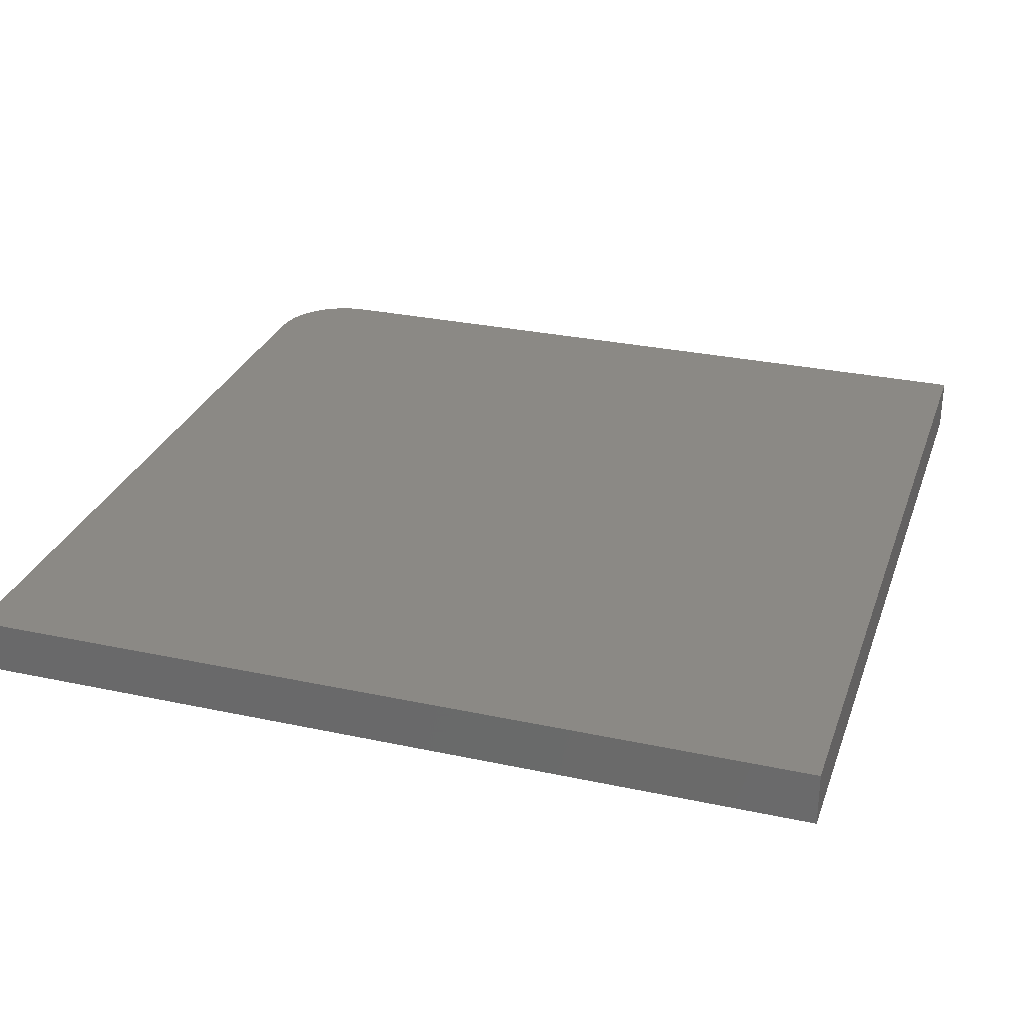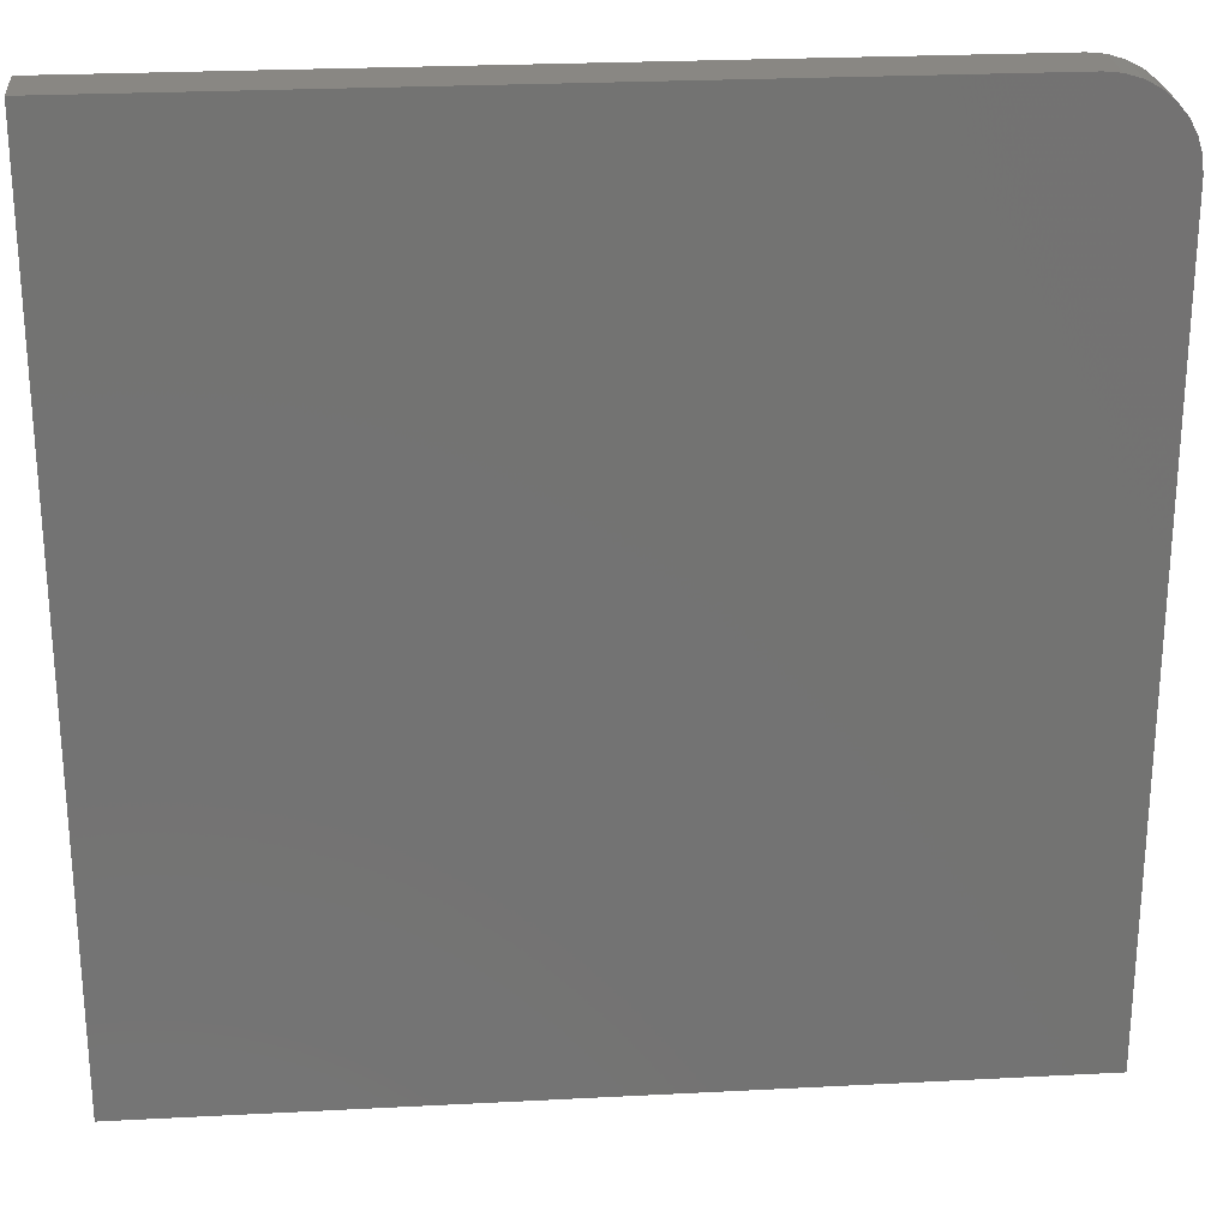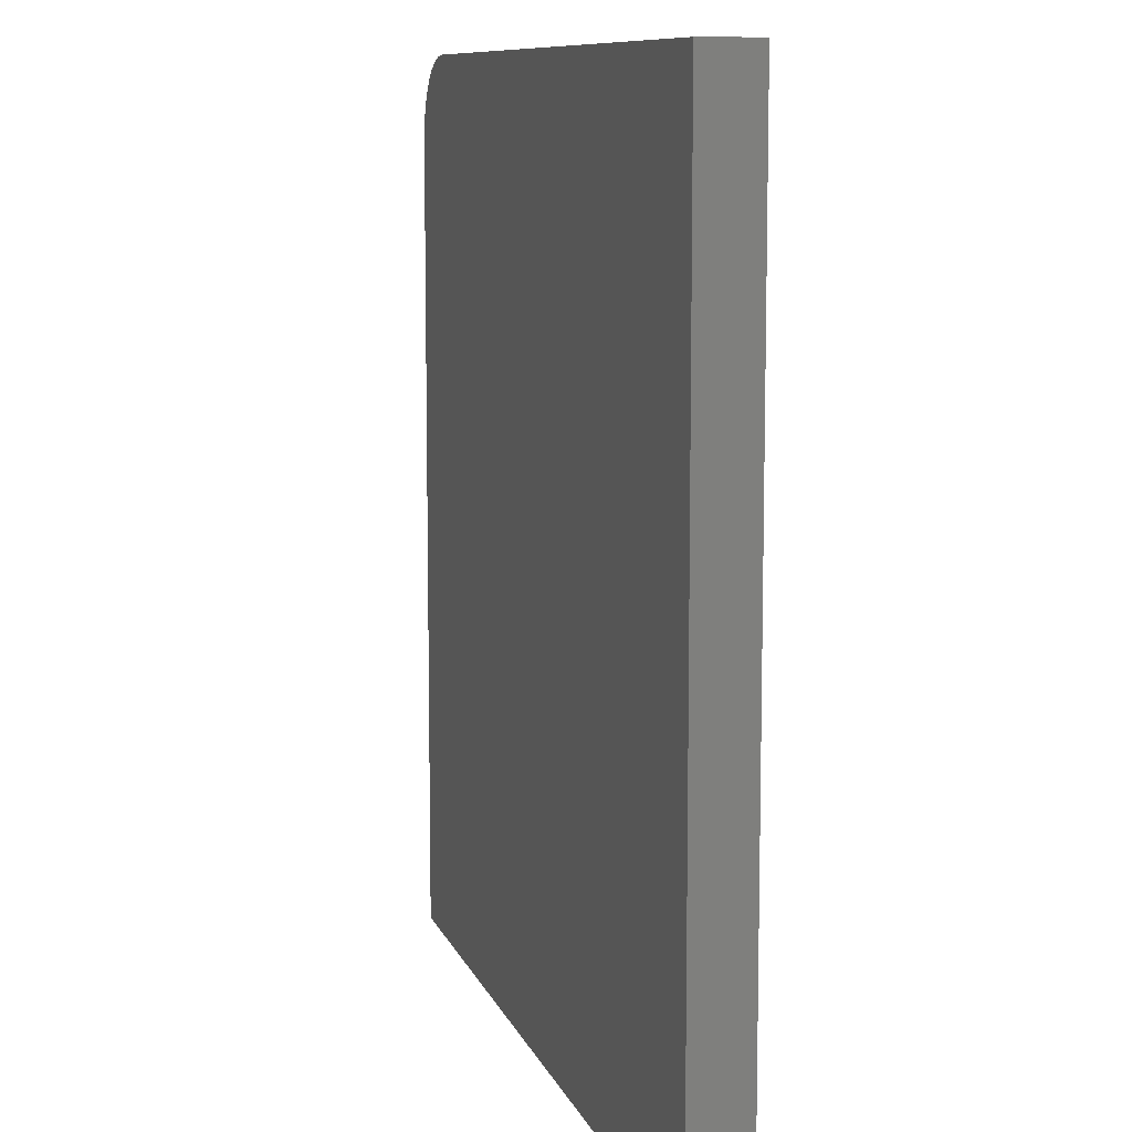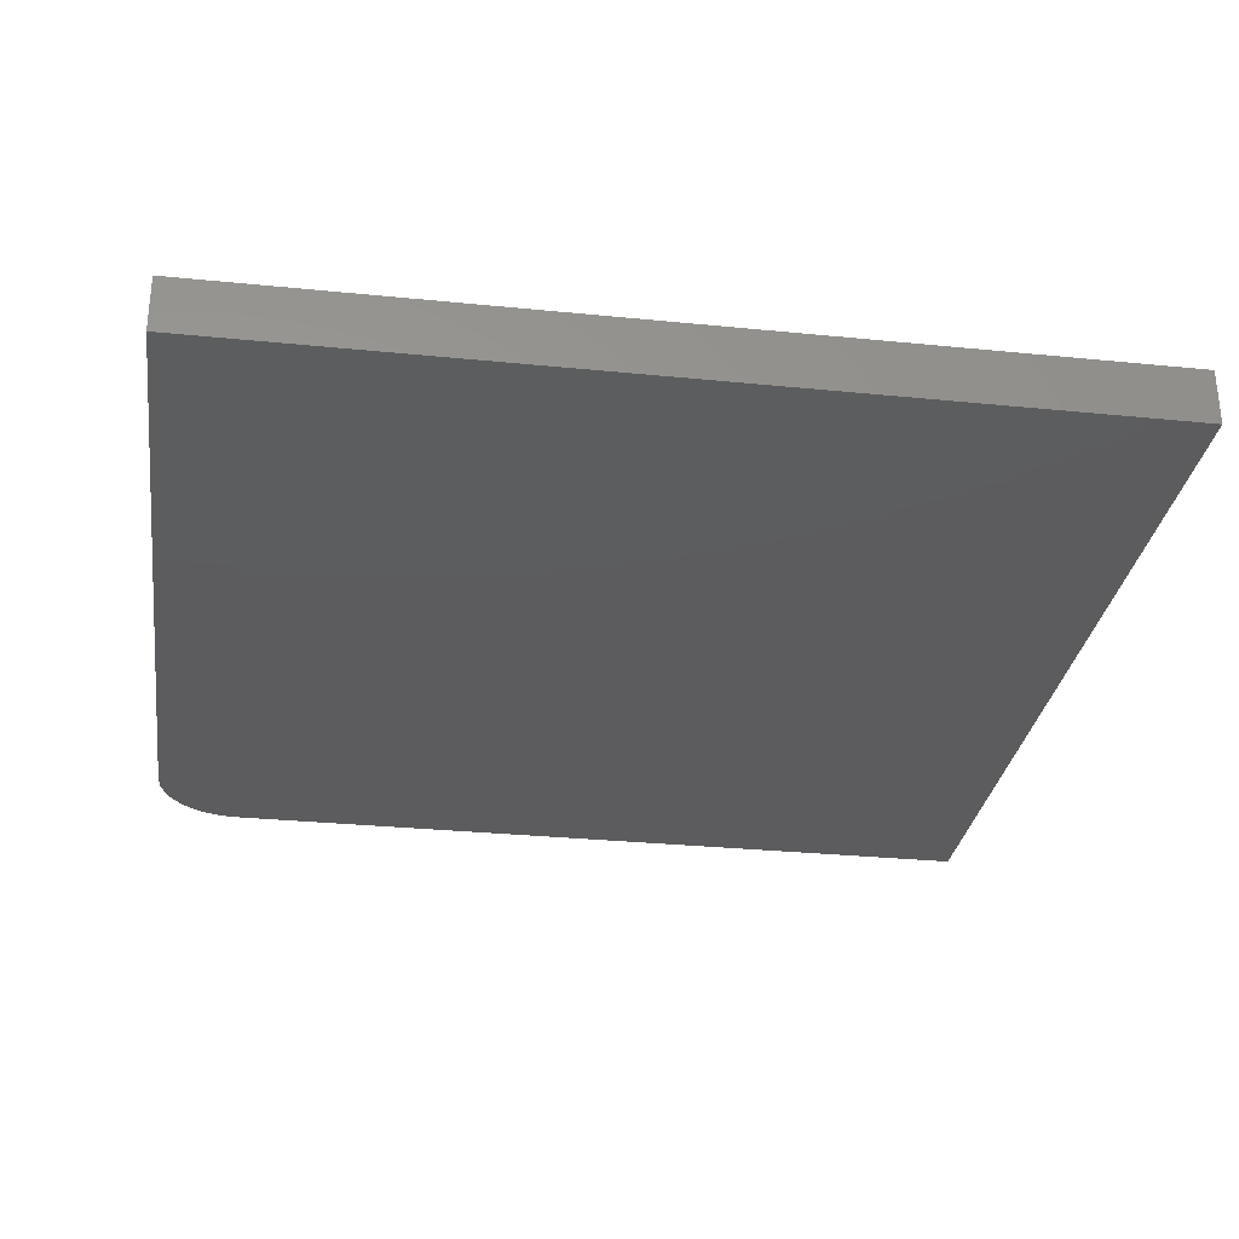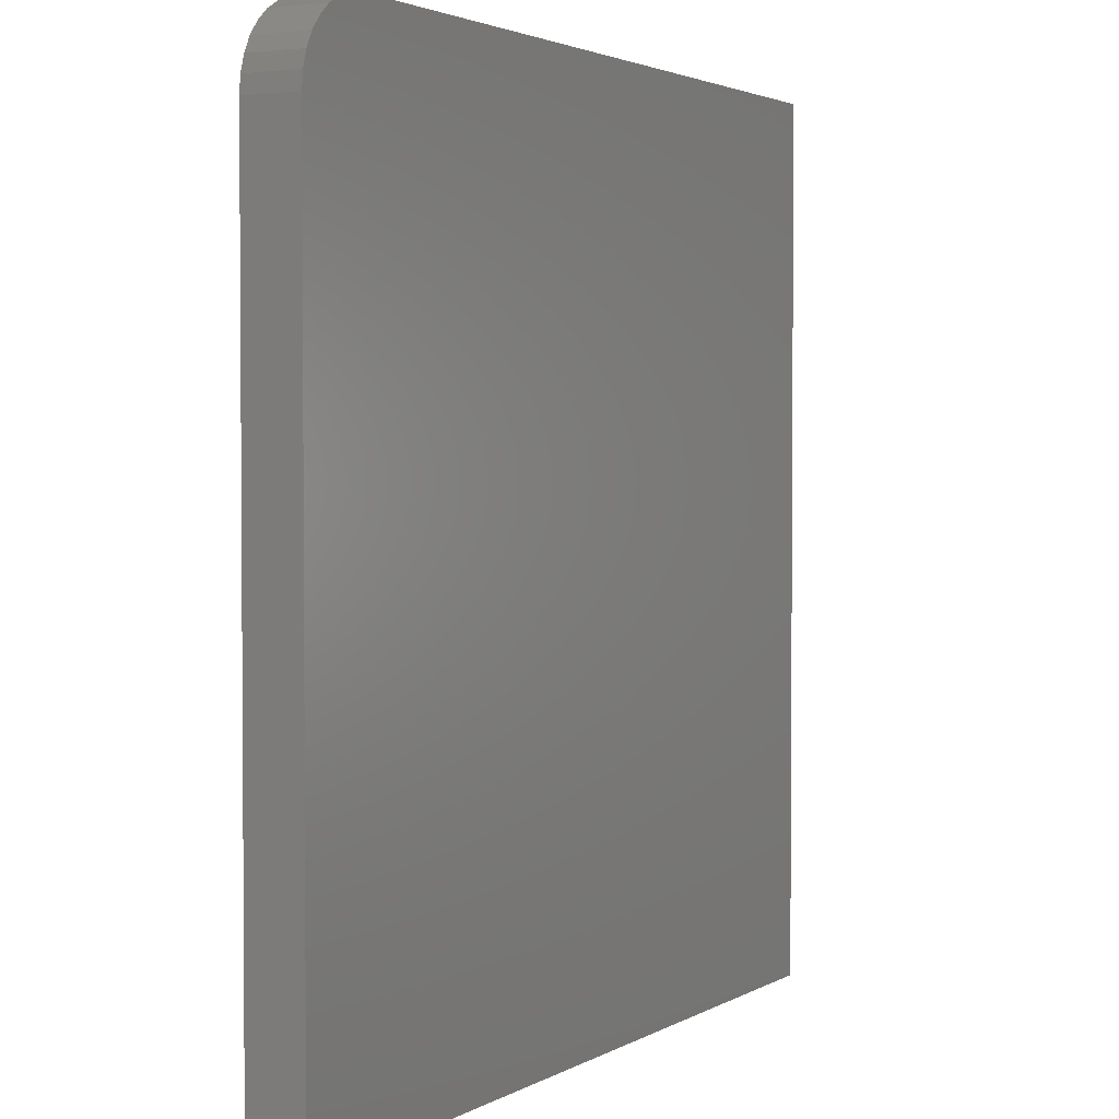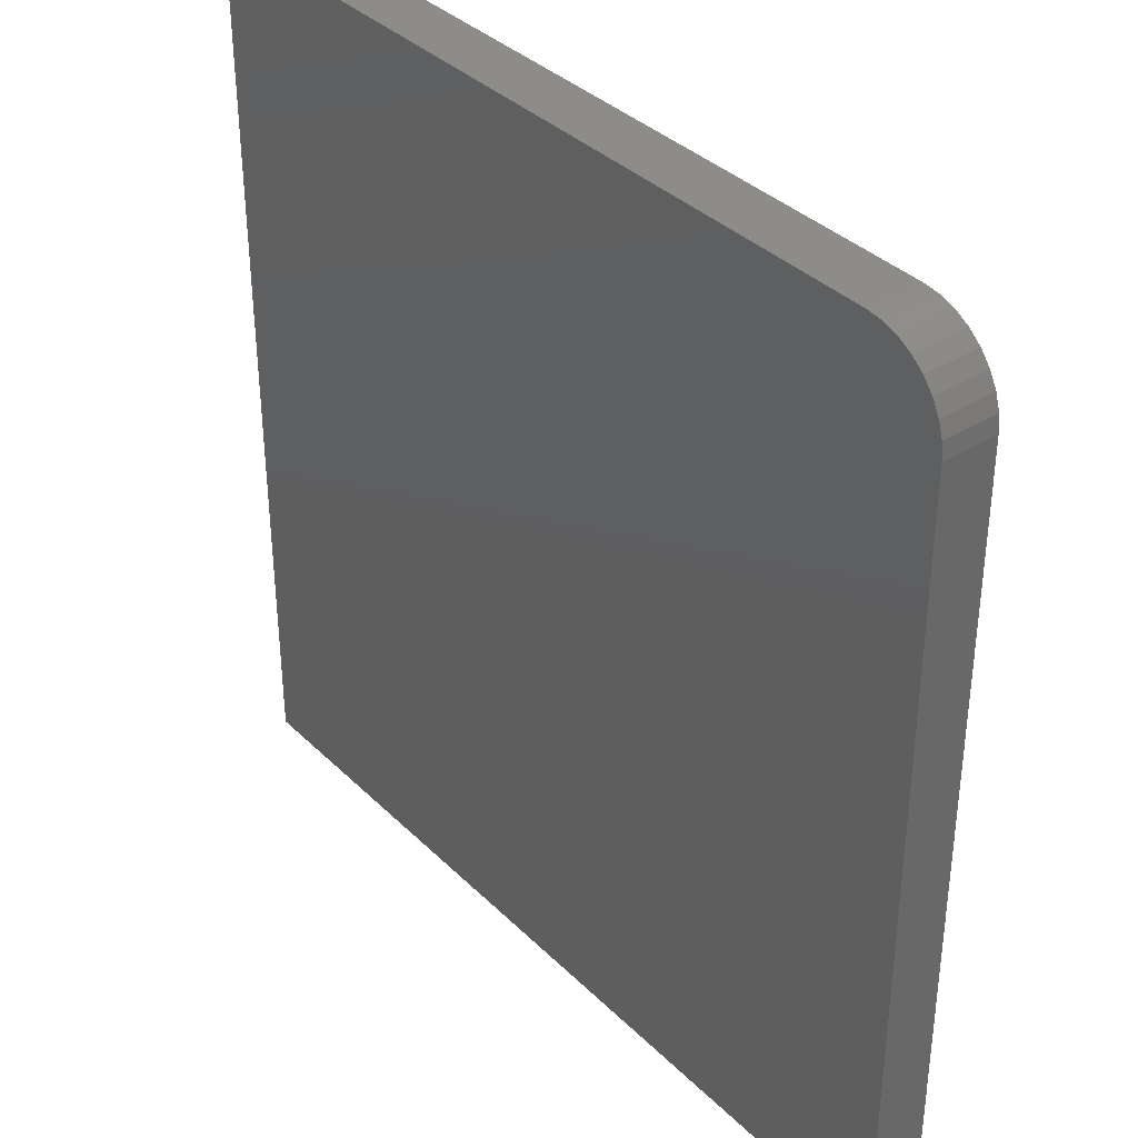
<metadata>
{"format":"stl","ext":"stl","renderer":"f3d","projection":"perspective","resolution":1024,"background":"white","views":[{"elev":29.0,"azim":17.7,"up":"+Z"},{"elev":25.2,"azim":175.2,"up":"+Y"},{"elev":9.5,"azim":75.0,"up":"+Y"},{"elev":-30.0,"azim":-8.4,"up":"+Z"},{"elev":2.6,"azim":-61.4,"up":"+Y"},{"elev":36.5,"azim":-128.7,"up":"+Y"}]}
</metadata>
<code>
# stl→obj: 24 verts, 44 faces
v 0.75 0.75 0
v 0.75 -0.75 0
v -0.75 -0.75 0
v -0.75 0.6094 0
v -0.7473 0.6368 0
v -0.7393 0.6632 0
v -0.7263 0.6875 0
v -0.7088 0.7088 0
v -0.6875 0.7263 0
v -0.6632 0.7393 0
v -0.6368 0.7473 0
v -0.6094 0.75 0
v 0.75 0.75 0.09375
v -0.6094 0.75 0.09375
v -0.6368 0.7473 0.09375
v -0.6632 0.7393 0.09375
v -0.6875 0.7263 0.09375
v -0.7088 0.7088 0.09375
v -0.7263 0.6875 0.09375
v -0.7393 0.6632 0.09375
v -0.7473 0.6368 0.09375
v -0.75 0.6094 0.09375
v -0.75 -0.75 0.09375
v 0.75 -0.75 0.09375
f 1 2 3
f 1 3 4
f 1 4 5
f 1 5 6
f 1 6 7
f 1 7 8
f 1 8 9
f 1 9 10
f 1 10 11
f 1 11 12
f 13 14 15
f 13 15 16
f 13 16 17
f 13 17 18
f 13 18 19
f 13 19 20
f 13 20 21
f 13 21 22
f 13 22 23
f 13 23 24
f 22 4 23
f 23 4 3
f 13 1 14
f 14 1 12
f 4 22 5
f 5 22 21
f 5 21 6
f 6 21 20
f 6 20 7
f 7 20 19
f 7 19 8
f 8 19 18
f 8 18 9
f 9 18 17
f 9 17 10
f 10 17 16
f 10 16 11
f 11 16 15
f 11 15 12
f 12 15 14
f 24 2 13
f 13 2 1
f 23 3 24
f 24 3 2

</code>
